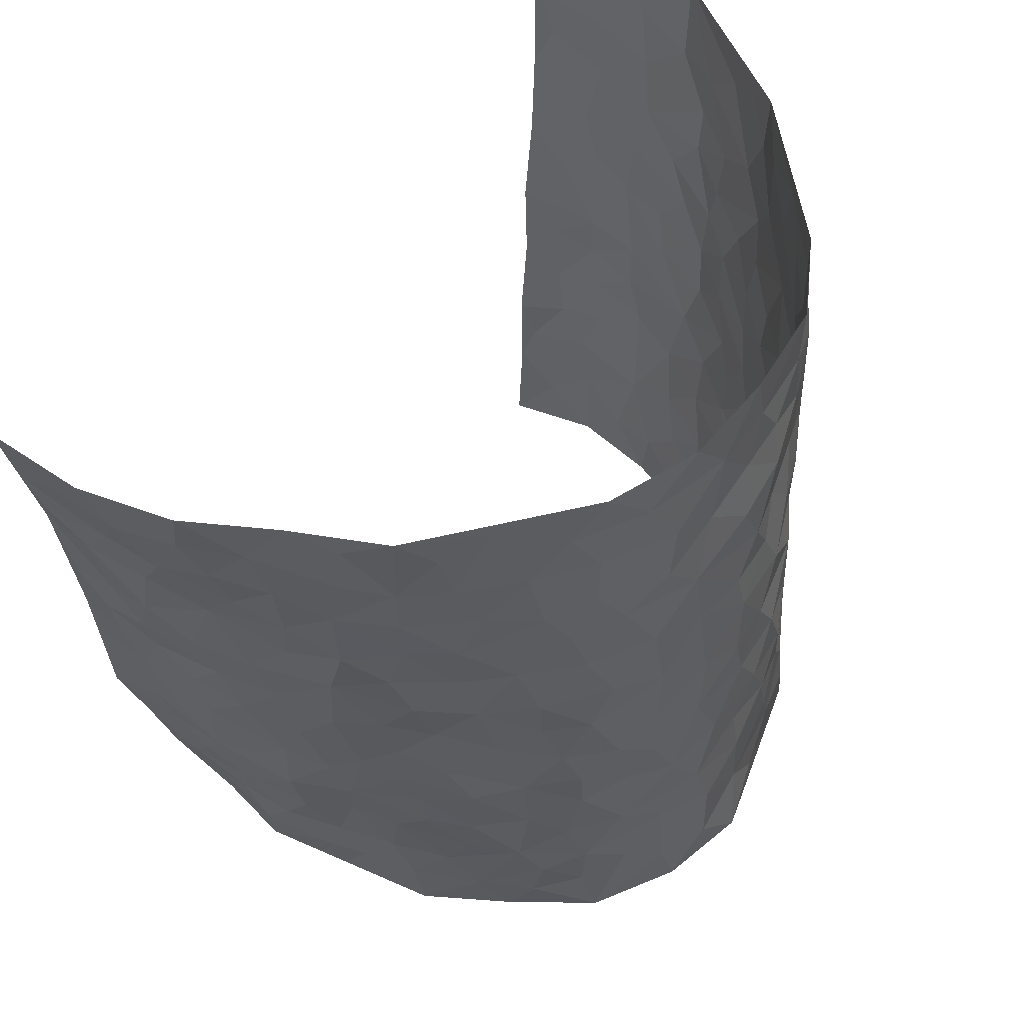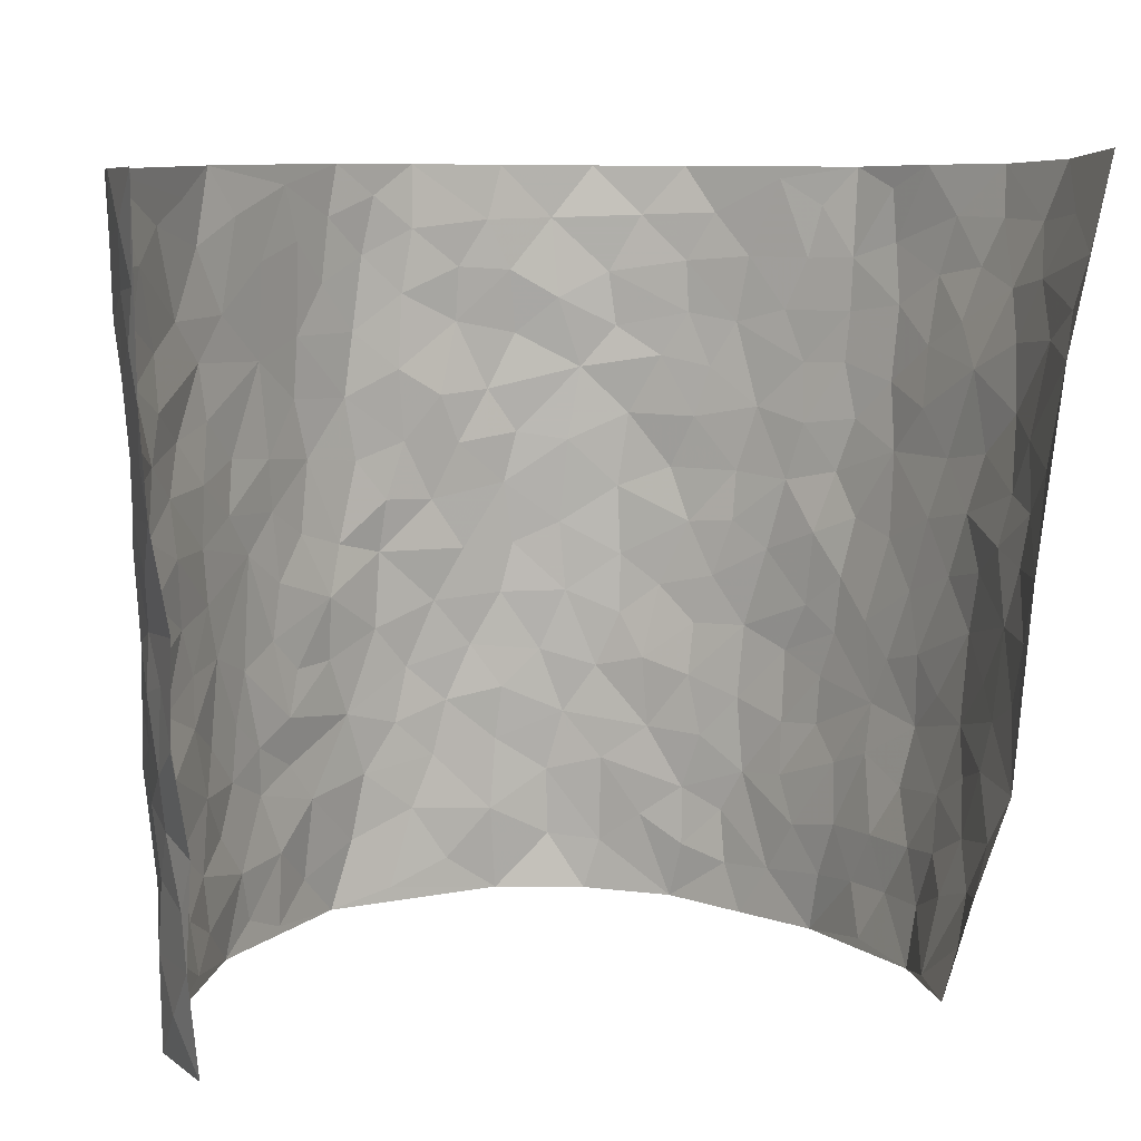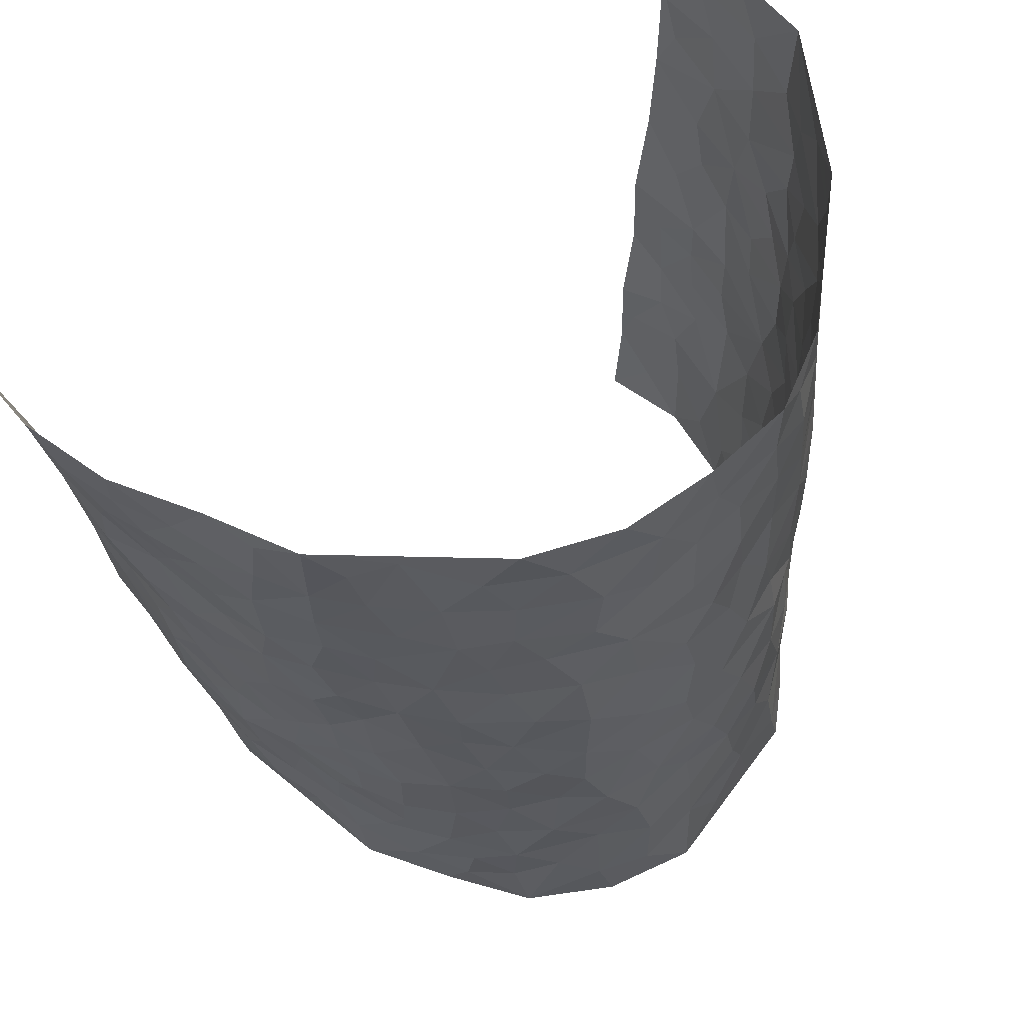
<metadata>
{"format":"obj","ext":"obj","renderer":"f3d","projection":"perspective","resolution":1024,"background":"white","views":[{"elev":53.7,"azim":126.2,"up":"+Y"},{"elev":7.3,"azim":-12.2,"up":"+Y"},{"elev":58.4,"azim":141.8,"up":"+Y"}]}
</metadata>
<code>
v -0.4625 -0.008473 0.4229
v -0.5186 0.982 0.4375
v 0.3761 0.04233 0.4686
v 0.5899 1.01 0.4031
v -0.5072 0.38 0.2451
v -0.485 0.4841 0.4292
v -0.5033 0.3444 0.3061
v 0.003344 0.007188 -0.3085
v -0.4683 0.2393 0.4234
v -0.4976 0.3241 0.3711
v -0.476 -0.008271 0.1823
v -0.4748 0.1152 0.4258
v -0.4934 0.2813 0.1576
v -0.4948 -0.009909 0.3042
v -0.5014 0.2756 0.2881
v -0.3936 -0.004022 -0.04989
v -0.478 0.177 0.4042
v -0.2637 0.1681 -0.193
v -0.5072 0.3094 0.2236
v -0.4974 0.1084 0.3099
v -0.4868 0.05229 0.3715
v -0.4906 0.05305 0.243
v -0.468 0.1166 0.1218
v -0.476 0.06458 0.1723
v -0.4939 0.1951 0.3209
v -0.4904 0.2576 0.3567
v -0.4923 0.1655 0.2164
v -0.4772 0.1989 0.1406
v -0.502 0.4746 0.3143
v -0.4877 0.3607 0.4276
v -0.5341 0.9844 0.1919
v -0.4164 0.2152 -0.002648
v 0.2446 0.1592 -0.2078
v -0.5154 0.7326 0.4358
v -0.3187 0.3909 -0.1339
v -0.5166 0.7391 0.2381
v -0.5306 0.8155 0.2552
v -0.4472 0.4341 0.04029
v -0.4599 0.5966 0.06088
v -0.402 0.9939 -0.01694
v -0.514 0.6705 0.4118
v -0.489 0.5515 0.1143
v -0.3352 0.7522 -0.1018
v -0.4086 0.2737 -0.02783
v -0.3794 0.2203 -0.07003
v -0.3978 0.156 -0.04178
v -0.3746 0.6324 -0.06455
v -0.3183 0.5586 -0.1281
v 0.1696 0.4769 -0.2587
v -0.296 0.2202 -0.1656
v -0.1974 0.6135 -0.2254
v -0.3228 0.6279 -0.1168
v -0.2757 0.05863 -0.1965
v -0.473 0.701 0.08873
v -0.3389 0.191 -0.1222
v -0.5174 0.603 0.3255
v -0.03376 0.3534 -0.2909
v 0.06267 0.3443 -0.2886
v 0.2806 0.4528 -0.1873
v -0.08915 0.5561 -0.2701
v -0.1545 0.5594 -0.2428
v 0.09834 0.634 -0.2683
v -0.471 0.3365 0.08266
v -0.5076 0.5616 0.2002
v -0.5228 0.7936 0.4087
v -0.4246 0.1211 0.01637
v -0.3151 0.01045 -0.1451
v -0.5071 0.4536 0.2453
v -0.4544 0.1627 0.06763
v -0.4361 0.01028 0.06747
v -0.2349 0.004245 -0.2399
v -0.4458 0.07912 0.06747
v -0.417 0.04591 0.003381
v -0.3584 0.03342 -0.09653
v -0.3685 0.09968 -0.07753
v -0.5201 0.6705 0.3465
v -0.5189 0.8574 0.4287
v -0.5003 0.4971 0.188
v 0.006157 1.002 -0.262
v -0.5138 0.6611 0.2568
v -0.4323 0.3077 0.02079
v -0.4106 0.4552 -0.01762
v 0.0124 0.5764 -0.2829
v -0.04387 0.4879 -0.2806
v 0.008408 0.4251 -0.2895
v -0.1179 0.1319 -0.277
v -0.4487 0.6625 0.03367
v -0.5083 0.5467 0.3674
v -0.5092 0.6787 0.1862
v -0.3729 0.2927 -0.07678
v -0.4603 0.2584 0.08293
v -0.4078 0.683 -0.02093
v -0.1639 0.4889 -0.249
v -0.236 0.4365 -0.1974
v -0.4827 0.6387 0.1038
v -0.005779 0.1223 -0.295
v -0.3528 0.5076 -0.09429
v -0.2969 0.2865 -0.1498
v -0.2222 0.505 -0.2121
v -0.1703 0.3853 -0.249
v -0.507 0.6078 0.4336
v -0.5046 0.6109 0.1571
v -0.5149 0.5662 0.2652
v -0.3111 0.1088 -0.1456
v -0.4162 0.5267 -0.007755
v -0.4882 0.3948 0.1321
v -0.125 0.3284 -0.2734
v -0.1417 0.2531 -0.267
v -0.4141 0.6055 -0.007528
v 0.1152 0.7327 -0.2659
v 0.001684 0.2201 -0.2957
v -0.06836 0.2781 -0.288
v 0.009596 0.2933 -0.2894
v -0.3606 0.3599 -0.08843
v -0.1866 0.1867 -0.2525
v -0.4824 0.4768 0.1066
v -0.4327 0.3737 0.01704
v -0.3989 0.3857 -0.03762
v -0.2766 0.5242 -0.1712
v -0.237 0.3514 -0.2081
v -0.309 0.4653 -0.1378
v -0.2116 0.2732 -0.232
v -0.08562 0.4167 -0.2793
v -0.452 0.5226 0.0567
v -0.08712 0.2029 -0.2861
v -0.2049 0.09652 -0.2515
v -0.3402 0.2546 -0.1165
v -0.494 0.4233 0.3763
v -0.5058 0.4069 0.3165
v 0.09723 0.4264 -0.279
v 0.2028 0.24 -0.2372
v 0.08878 0.521 -0.2781
v 0.0254 0.493 -0.2883
v 0.169 0.3959 -0.2587
v 0.4936 0.5059 0.2526
v 0.2185 0.4364 -0.2344
v 0.2515 0.3154 -0.2021
v 0.1661 0.5704 -0.2599
v 0.1306 1.002 -0.259
v -0.267 0.6204 -0.1783
v 0.3834 0.8798 -0.09985
v 0.4367 0.9972 -0.05749
v -0.2013 0.7836 -0.2168
v -0.05216 0.8677 -0.2608
v -0.2843 0.3476 -0.1655
v -0.3797 0.5616 -0.05759
v -0.06896 0.0573 -0.2873
v -0.1503 0.02532 -0.2643
v 0.1238 0.006583 -0.2822
v 0.019 0.8634 -0.2655
v -0.01059 0.7036 -0.2771
v 0.3452 0.1973 -0.07954
v 0.307 0.2906 -0.1525
v 0.4473 0.5276 0.05592
v 0.4228 0.5472 -0.00721
v 0.3535 0.1363 -0.04568
v 0.392 0.2297 0.01009
v 0.3568 0.3622 -0.09772
v 0.02946 0.6451 -0.279
v -0.0524 0.6317 -0.2689
v -0.137 0.733 -0.241
v -0.07771 0.6971 -0.256
v -0.05488 0.7951 -0.2688
v -0.1284 0.6364 -0.2527
v 0.02726 0.7788 -0.2766
v 0.2479 1.001 -0.2161
v -0.01225 0.9302 -0.2611
v -0.2453 0.8476 -0.18
v -0.188 0.883 -0.2209
v -0.2812 0.7812 -0.1527
v -0.2235 1.001 -0.1875
v -0.213 0.6981 -0.2128
v -0.2854 0.7004 -0.1579
v -0.1317 0.8328 -0.244
v -0.116 1.002 -0.2483
v 0.2185 0.7487 -0.2295
v 0.1793 0.6703 -0.2526
v 0.3083 0.5959 -0.1705
v 0.2539 0.5246 -0.2119
v 0.259 0.6673 -0.205
v 0.3792 0.7439 -0.09948
v 0.3311 0.683 -0.1503
v 0.2772 0.7348 -0.1939
v 0.07527 0.9327 -0.2645
v 0.08376 0.8262 -0.2601
v 0.1515 0.8608 -0.2532
v 0.2484 0.8756 -0.2102
v 0.3084 0.7949 -0.1741
v 0.2321 0.5978 -0.2296
v -0.5262 0.8511 0.339
v -0.5039 0.8048 0.1395
v -0.5265 0.7588 0.3255
v -0.5365 0.9825 0.315
v -0.5294 0.9232 0.3796
v -0.5337 0.9056 0.2674
v -0.5257 0.8714 0.1895
v -0.4703 0.9211 0.07586
v -0.494 0.8751 0.1256
v -0.5033 0.734 0.1428
v -0.4478 0.8068 0.0302
v -0.4768 0.7716 0.08363
v -0.4184 0.8957 -0.004827
v -0.3314 0.877 -0.09092
v -0.4354 0.9541 0.02755
v -0.3856 0.8124 -0.04327
v -0.3664 0.9332 -0.04997
v -0.2974 0.9724 -0.119
v -0.4178 0.7549 -0.01095
v -0.2808 0.9019 -0.1407
v -0.2359 0.9326 -0.1827
v 0.1619 0.7883 -0.2536
v 0.2519 0.8067 -0.2114
v 0.1927 0.9366 -0.2377
v 0.3598 0.8124 -0.1226
v 0.321 0.8819 -0.1609
v 0.3533 0.9829 -0.1283
v 0.2823 0.9395 -0.1897
v 0.399 0.9478 -0.08954
v 0.3388 0.4944 -0.1263
v 0.3027 0.53 -0.1679
v 0.4086 0.6039 -0.04739
v 0.3763 0.6648 -0.08835
v 0.3587 0.5885 -0.1083
v 0.3116 0.1908 -0.1409
v 0.3861 0.3357 -0.03532
v 0.3822 0.5229 -0.05947
v 0.3155 0.389 -0.152
v -0.1166 0.9181 -0.2466
v -0.1711 0.9609 -0.2211
v 0.2884 0.134 -0.1655
v 0.3959 0.02061 0.1066
v 0.1956 0.3359 -0.2368
v 0.2593 0.3867 -0.204
v 0.4153 0.2514 0.06637
v 0.5535 0.9966 0.1622
v 0.46 0.2752 0.4571
v 0.4254 0.8115 -0.04741
v 0.4818 0.4923 0.1803
v 0.4189 0.7463 -0.04786
v 0.4891 0.5219 0.4409
v 0.4548 0.2983 0.1429
v 0.4065 0.4688 -0.01555
v 0.4741 0.32 0.2504
v 0.4233 0.4173 0.03537
v 0.3683 0.003409 -0.01248
v 0.09512 0.2564 -0.2884
v 0.3753 0.07913 -9.002e-05
v 0.1384 0.3219 -0.2716
v 0.3505 0.2671 -0.08933
v 0.4623 0.2823 0.3502
v 0.4573 0.4651 0.1078
v 0.3973 0.08595 0.06957
v 0.3752 0.4265 -0.06722
v 0.4378 0.3748 0.08069
v 0.2647 0.2343 -0.1882
v 0.3815 0.2724 -0.035
v 0.2432 0.08083 -0.2015
v 0.3023 0.002821 -0.1188
v 0.2312 0.004947 -0.2203
v 0.1932 0.1171 -0.24
v 0.07324 0.1742 -0.2968
v 0.1444 0.193 -0.2657
v 0.4121 0.1524 0.0999
v 0.4864 0.4314 0.2423
v 0.455 0.2297 0.2273
v 0.4192 0.08667 0.1396
v 0.4575 0.3895 0.1391
v 0.4668 0.3457 0.189
v 0.473 0.3431 0.3582
v 0.4959 0.573 0.2018
v 0.4355 0.1525 0.1765
v 0.4426 0.1606 0.2472
v 0.4801 0.3804 0.3097
v 0.4751 0.3704 0.4139
v 0.4882 0.4543 0.3518
v 0.4249 0.3155 0.05969
v 0.4296 0.1233 0.3073
v 0.2904 0.06389 -0.1519
v 0.3312 0.06952 -0.08418
v 0.07607 0.08244 -0.2996
v 0.1435 0.07606 -0.2731
v 0.5289 0.7688 0.4226
v 0.4327 0.08867 0.2198
v 0.4387 0.2203 0.1346
v 0.4822 0.4461 0.4279
v 0.4997 0.5247 0.3682
v 0.4647 0.2622 0.2862
v 0.3876 0.1508 0.02405
v 0.4181 0.01275 0.2278
v 0.3998 0.3952 -0.01858
v 0.409 0.09392 0.429
v 0.4154 0.1595 0.4618
v 0.4509 0.1957 0.3226
v 0.4353 0.1462 0.3851
v 0.4044 0.03139 0.3212
v 0.4466 0.212 0.4195
v 0.4731 0.5586 0.126
v 0.4906 0.6353 0.1453
v 0.4564 0.6367 0.04328
v 0.5289 0.6984 0.2742
v 0.4865 0.7722 0.07984
v 0.5125 0.6431 0.4106
v 0.5122 0.6467 0.2191
v 0.5114 0.6062 0.3102
v 0.5094 0.7473 0.1812
v 0.4962 0.5426 0.306
v 0.509 0.5896 0.3734
v 0.5192 0.6723 0.3425
v 0.476 0.6944 0.09359
v 0.4597 0.7233 0.01884
v 0.4274 0.6739 -0.02758
v 0.5516 0.8592 0.2901
v 0.5291 0.8713 0.1492
v 0.5345 0.7822 0.2553
v 0.5427 0.7886 0.3401
v 0.5429 0.8463 0.2182
v 0.5597 0.8889 0.4099
v 0.5089 0.8038 0.138
v 0.5474 0.8256 0.3938
v 0.5479 0.9309 0.174
v 0.586 0.9998 0.2804
v 0.492 0.9976 0.05398
v 0.5682 0.9268 0.2513
v 0.5718 0.9354 0.3377
v 0.5146 0.9339 0.09914
v 0.4684 0.9007 0.004441
v 0.4287 0.8809 -0.04827
v 0.4656 0.9687 -0.001877
v 0.4688 0.8214 0.01906
v 0.4999 0.8602 0.07882
f 29 6 128
f 12 21 20
f 26 10 9
f 55 45 46
f 27 19 15
f 26 9 17
f 101 6 88
f 12 1 21
f 7 15 19
f 125 86 96
f 84 123 85
f 129 29 128
f 25 27 15
f 12 20 17
f 73 75 66
f 22 14 11
f 26 17 25
f 9 12 17
f 25 15 26
f 5 129 7
f 52 146 48
f 55 18 50
f 7 19 5
f 20 27 25
f 124 82 105
f 41 76 34
f 20 14 22
f 14 20 21
f 14 21 1
f 24 22 11
f 24 27 22
f 72 66 69
f 69 32 91
f 70 24 11
f 24 23 27
f 17 20 25
f 27 20 22
f 10 15 7
f 10 26 15
f 23 28 27
f 27 13 19
f 28 23 69
f 13 27 28
f 119 121 94
f 10 7 129
f 6 30 128
f 9 10 30
f 36 192 80
f 80 102 89
f 118 81 44
f 64 103 78
f 115 126 86
f 45 32 46
f 91 63 13
f 129 68 29
f 95 87 54
f 95 54 199
f 202 40 204
f 82 97 105
f 29 88 6
f 18 55 104
f 148 126 71
f 38 82 124
f 50 18 122
f 117 82 38
f 5 19 106
f 82 117 118
f 80 64 102
f 127 45 55
f 194 77 190
f 98 35 114
f 39 124 105
f 127 50 98
f 106 19 13
f 66 75 46
f 39 95 42
f 63 117 38
f 95 89 102
f 101 56 76
f 51 140 99
f 18 53 126
f 62 83 132
f 45 127 90
f 112 113 57
f 103 29 68
f 130 85 58
f 109 39 105
f 35 94 121
f 113 246 58
f 151 165 163
f 120 100 94
f 114 127 98
f 192 190 65
f 95 39 87
f 36 191 37
f 67 104 74
f 56 101 88
f 13 63 106
f 192 34 76
f 268 241 243
f 108 115 125
f 93 84 60
f 133 84 85
f 156 288 157
f 101 76 41
f 80 103 64
f 105 97 146
f 99 61 51
f 92 109 47
f 125 96 111
f 158 227 153
f 75 104 55
f 69 66 32
f 81 91 32
f 106 78 68
f 42 64 78
f 77 34 65
f 24 70 72
f 75 73 16
f 16 71 67
f 2 34 77
f 13 28 91
f 103 56 88
f 56 80 76
f 72 69 23
f 11 16 70
f 16 73 70
f 16 67 74
f 115 18 126
f 24 72 23
f 73 72 70
f 16 74 75
f 72 73 66
f 32 45 44
f 84 83 60
f 66 46 32
f 78 106 116
f 117 63 81
f 67 53 104
f 103 68 78
f 69 91 28
f 36 80 89
f 106 38 116
f 106 68 5
f 81 118 117
f 62 132 138
f 32 44 81
f 53 67 71
f 57 58 85
f 123 100 107
f 93 60 61
f 33 230 224
f 8 96 147
f 132 133 130
f 140 48 119
f 93 100 123
f 122 98 50
f 164 60 160
f 53 71 126
f 125 112 108
f 193 194 195
f 75 55 46
f 63 91 81
f 56 103 80
f 196 198 31
f 18 104 53
f 121 48 97
f 38 106 63
f 118 97 82
f 97 35 121
f 51 172 140
f 130 134 49
f 87 39 109
f 288 252 263
f 97 114 35
f 47 43 92
f 57 113 58
f 248 130 58
f 34 101 41
f 114 90 127
f 116 124 42
f 145 94 35
f 118 114 97
f 167 79 175
f 98 145 35
f 85 123 57
f 43 47 52
f 199 36 89
f 42 78 116
f 159 83 62
f 88 29 103
f 74 104 75
f 118 44 90
f 173 140 172
f 42 95 102
f 190 192 37
f 65 190 77
f 89 95 199
f 125 111 112
f 92 87 109
f 18 115 122
f 177 180 176
f 112 57 107
f 109 105 146
f 93 94 100
f 285 286 275
f 96 86 147
f 137 232 131
f 57 123 107
f 87 92 208
f 49 134 136
f 132 130 49
f 161 164 162
f 50 127 55
f 122 108 107
f 122 107 100
f 48 140 52
f 118 90 114
f 99 119 94
f 123 84 93
f 36 37 192
f 48 121 119
f 120 122 100
f 39 42 124
f 38 124 116
f 248 58 246
f 44 45 90
f 98 122 120
f 146 52 47
f 94 93 99
f 168 209 170
f 212 183 188
f 202 197 200
f 42 102 64
f 107 108 112
f 99 93 61
f 8 280 96
f 112 111 113
f 125 115 86
f 115 108 122
f 128 30 10
f 5 68 129
f 10 129 128
f 132 49 138
f 83 84 133
f 130 133 85
f 83 133 132
f 248 134 130
f 156 152 224
f 151 110 165
f 212 186 211
f 153 224 249
f 254 251 244
f 246 261 262
f 225 158 249
f 49 136 179
f 185 184 150
f 214 188 181
f 181 188 182
f 161 163 174
f 143 170 172
f 110 211 185
f 184 79 167
f 174 228 169
f 62 110 159
f 163 150 144
f 210 169 229
f 170 143 168
f 176 211 110
f 98 120 145
f 94 145 120
f 48 146 97
f 109 146 47
f 148 86 126
f 147 86 148
f 71 8 148
f 8 147 148
f 244 276 254
f 232 136 134
f 174 143 161
f 60 83 160
f 163 162 151
f 159 160 83
f 261 281 262
f 259 281 149
f 219 220 59
f 246 113 111
f 33 255 131
f 157 256 152
f 137 255 153
f 230 278 279
f 262 260 33
f 154 155 242
f 131 255 137
f 248 131 232
f 281 280 149
f 259 258 278
f 220 179 59
f 159 151 160
f 162 160 151
f 164 61 60
f 228 174 144
f 144 174 163
f 159 110 151
f 161 172 164
f 186 184 185
f 161 162 163
f 61 164 51
f 160 162 164
f 187 217 213
f 150 163 165
f 205 202 200
f 79 184 139
f 170 43 173
f 174 169 143
f 161 143 172
f 167 144 150
f 176 180 183
f 172 170 173
f 223 226 221
f 185 150 165
f 99 140 119
f 207 206 203
f 172 51 164
f 43 52 173
f 173 52 140
f 167 175 228
f 228 229 169
f 210 168 169
f 177 110 62
f 189 138 179
f 62 138 177
f 136 232 233
f 181 182 222
f 150 184 167
f 178 180 189
f 49 179 138
f 177 138 189
f 180 178 182
f 178 179 220
f 307 308 304
f 222 223 221
f 215 187 188
f 176 183 212
f 187 213 186
f 214 215 188
f 185 211 186
f 237 181 239
f 182 188 183
f 110 185 165
f 216 215 141
f 211 176 212
f 182 183 180
f 176 110 177
f 213 184 186
f 178 189 179
f 177 189 180
f 195 190 37
f 197 198 200
f 195 194 190
f 34 192 65
f 80 192 76
f 37 196 195
f 194 2 77
f 193 2 194
f 196 37 191
f 31 193 195
f 198 196 191
f 31 195 196
f 199 201 191
f 197 204 31
f 198 191 201
f 31 198 197
f 201 199 54
f 36 199 191
f 54 208 201
f 208 43 205
f 208 54 87
f 198 201 200
f 206 205 203
f 43 170 203
f 210 207 209
f 40 202 206
f 31 204 40
f 197 202 204
f 208 205 200
f 43 203 205
f 205 206 202
f 203 209 207
f 171 40 207
f 40 206 207
f 208 200 201
f 43 208 92
f 170 209 203
f 168 143 169
f 207 210 171
f 168 210 209
f 188 187 212
f 212 187 186
f 166 139 213
f 184 213 139
f 237 214 181
f 215 214 141
f 216 141 218
f 213 217 166
f 142 166 216
f 217 216 166
f 187 215 217
f 216 217 215
f 237 141 214
f 142 216 218
f 223 222 182
f 179 136 59
f 223 220 219
f 267 238 251
f 237 327 141
f 223 182 178
f 158 290 253
f 220 223 178
f 59 233 227
f 233 59 136
f 248 246 131
f 153 249 158
f 251 254 267
f 223 219 226
f 111 261 246
f 297 251 238
f 276 256 157
f 167 228 144
f 229 228 175
f 175 171 229
f 229 171 210
f 260 257 33
f 265 271 272
f 266 289 283
f 269 243 250
f 249 224 152
f 266 283 271
f 227 233 137
f 253 227 158
f 325 313 320
f 135 264 275
f 310 329 239
f 270 298 297
f 249 256 225
f 275 273 269
f 311 222 221
f 155 154 299
f 234 276 157
f 310 311 299
f 222 239 181
f 221 226 155
f 266 263 252
f 242 290 244
f 264 273 275
f 273 264 243
f 242 244 154
f 276 290 225
f 288 234 157
f 240 282 302
f 275 286 306
f 225 290 158
f 234 263 284
f 241 254 276
f 233 232 137
f 137 153 227
f 264 135 238
f 244 251 154
f 260 259 257
f 227 253 219
f 33 224 255
f 154 297 299
f 240 302 307
f 297 154 251
f 264 268 243
f 253 226 219
f 271 284 263
f 277 294 293
f 290 242 253
f 241 234 284
f 59 227 219
f 242 155 226
f 252 245 231
f 157 152 156
f 257 230 33
f 152 256 249
f 278 230 257
f 262 33 131
f 224 153 255
f 259 278 257
f 134 248 232
f 230 279 224
f 96 261 111
f 261 96 280
f 280 281 261
f 246 262 131
f 252 247 245
f 268 267 241
f 283 277 272
f 288 247 252
f 275 274 285
f 295 291 294
f 267 268 264
f 263 234 288
f 309 310 299
f 290 276 244
f 283 272 271
f 267 254 241
f 265 243 241
f 236 240 285
f 297 238 270
f 303 305 298
f 241 276 234
f 221 155 299
f 272 277 293
f 250 243 287
f 286 285 240
f 284 271 265
f 271 263 266
f 295 3 291
f 225 256 276
f 241 284 265
f 289 266 231
f 3 292 291
f 321 235 323
f 293 294 296
f 279 278 258
f 245 279 258
f 279 156 224
f 260 281 259
f 280 8 149
f 262 281 260
f 231 266 252
f 267 264 238
f 306 304 270
f 283 289 295
f 243 269 273
f 236 269 250
f 294 292 296
f 274 236 285
f 269 274 275
f 250 287 293
f 245 289 231
f 236 274 269
f 156 279 247
f 242 226 253
f 247 279 245
f 243 265 287
f 288 156 247
f 265 272 293
f 296 292 236
f 293 287 265
f 295 294 277
f 277 283 295
f 236 250 296
f 289 3 295
f 292 294 291
f 293 296 250
f 300 304 308
f 325 320 235
f 329 330 326
f 270 304 303
f 270 303 298
f 309 305 301
f 135 306 270
f 299 297 298
f 298 309 299
f 238 135 270
f 300 314 305
f 303 300 305
f 304 306 307
f 300 303 304
f 282 319 315
f 322 325 235
f 275 306 135
f 307 306 286
f 240 307 286
f 308 307 302
f 302 282 308
f 308 282 315
f 305 309 298
f 310 309 301
f 310 301 329
f 310 239 311
f 222 311 239
f 299 311 221
f 319 312 315
f 312 323 316
f 301 305 318
f 305 314 316
f 300 308 315
f 316 314 312
f 312 314 315
f 315 314 300
f 323 312 324
f 316 313 318
f 282 4 317
f 330 313 325
f 4 321 324
f 235 320 323
f 282 317 319
f 312 319 317
f 326 325 322
f 316 320 313
f 316 318 305
f 142 218 327
f 327 218 141
f 316 323 320
f 324 312 317
f 4 324 317
f 321 323 324
f 318 313 330
f 328 326 322
f 326 327 329
f 329 327 237
f 326 328 327
f 322 142 328
f 327 328 142
f 329 237 239
f 301 318 330
f 326 330 325
f 330 329 301

</code>
